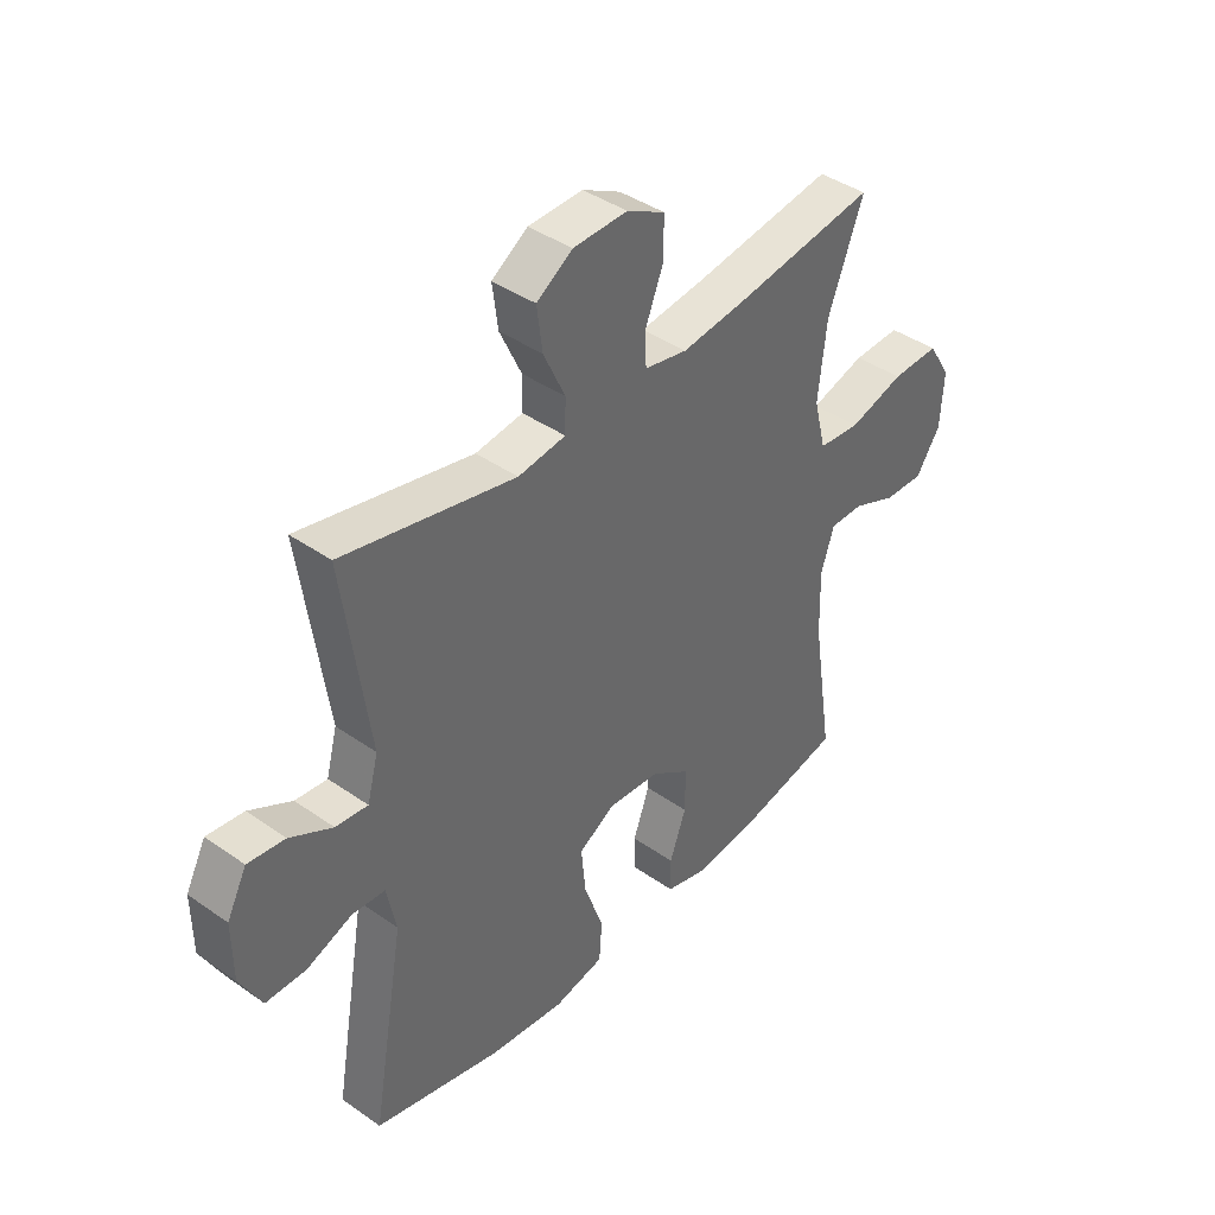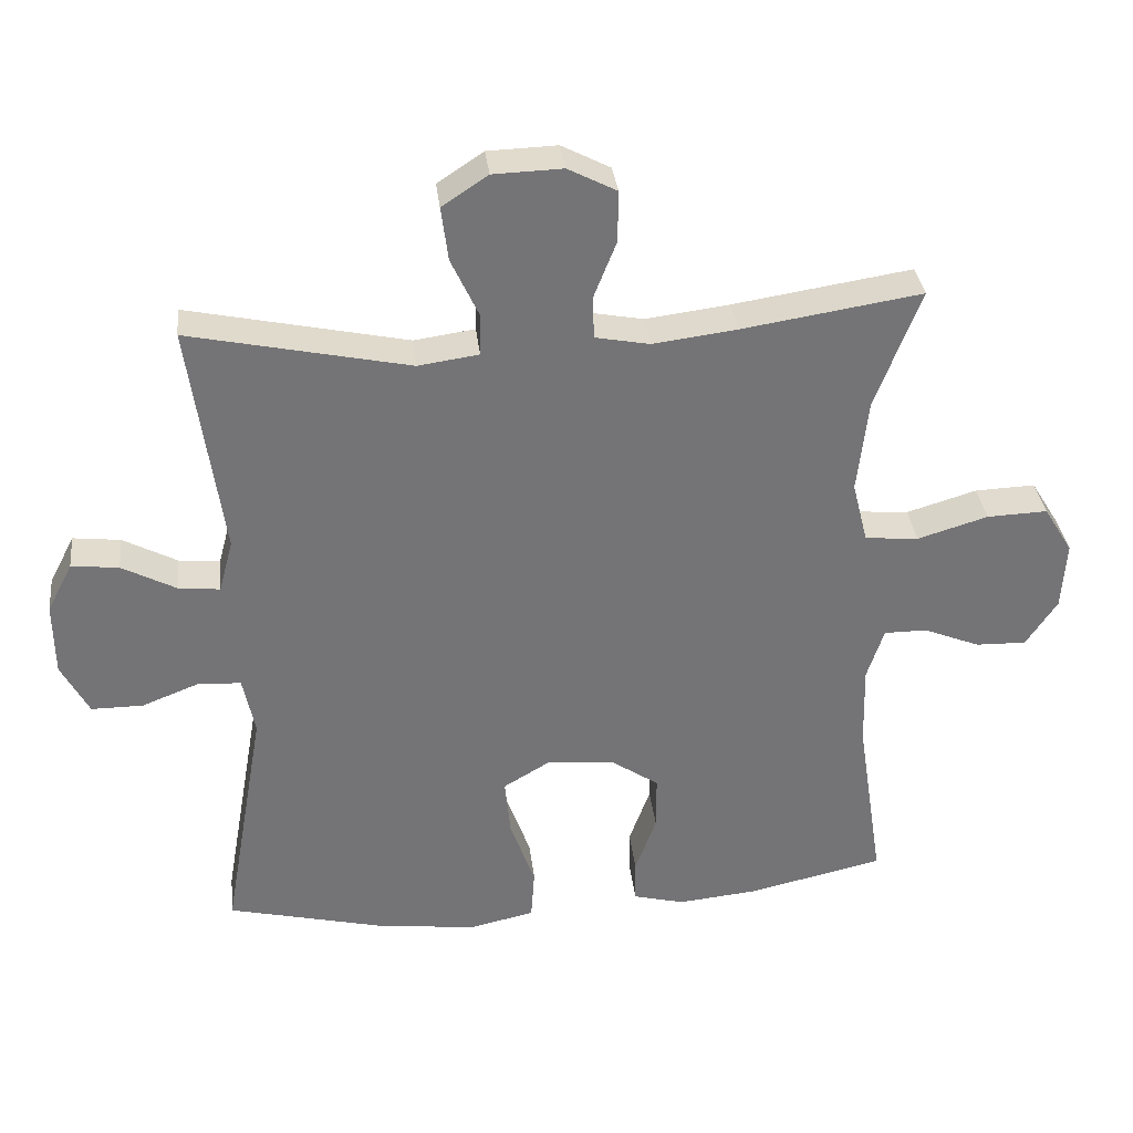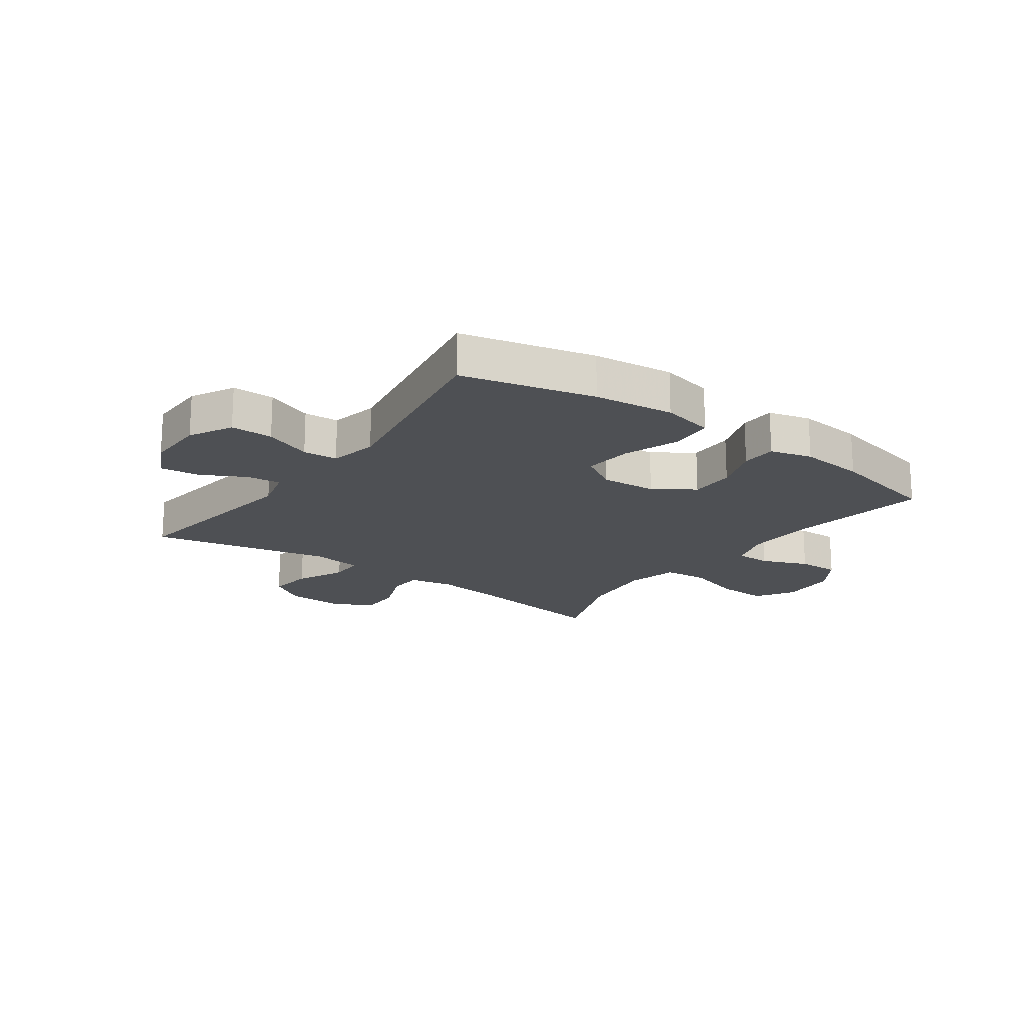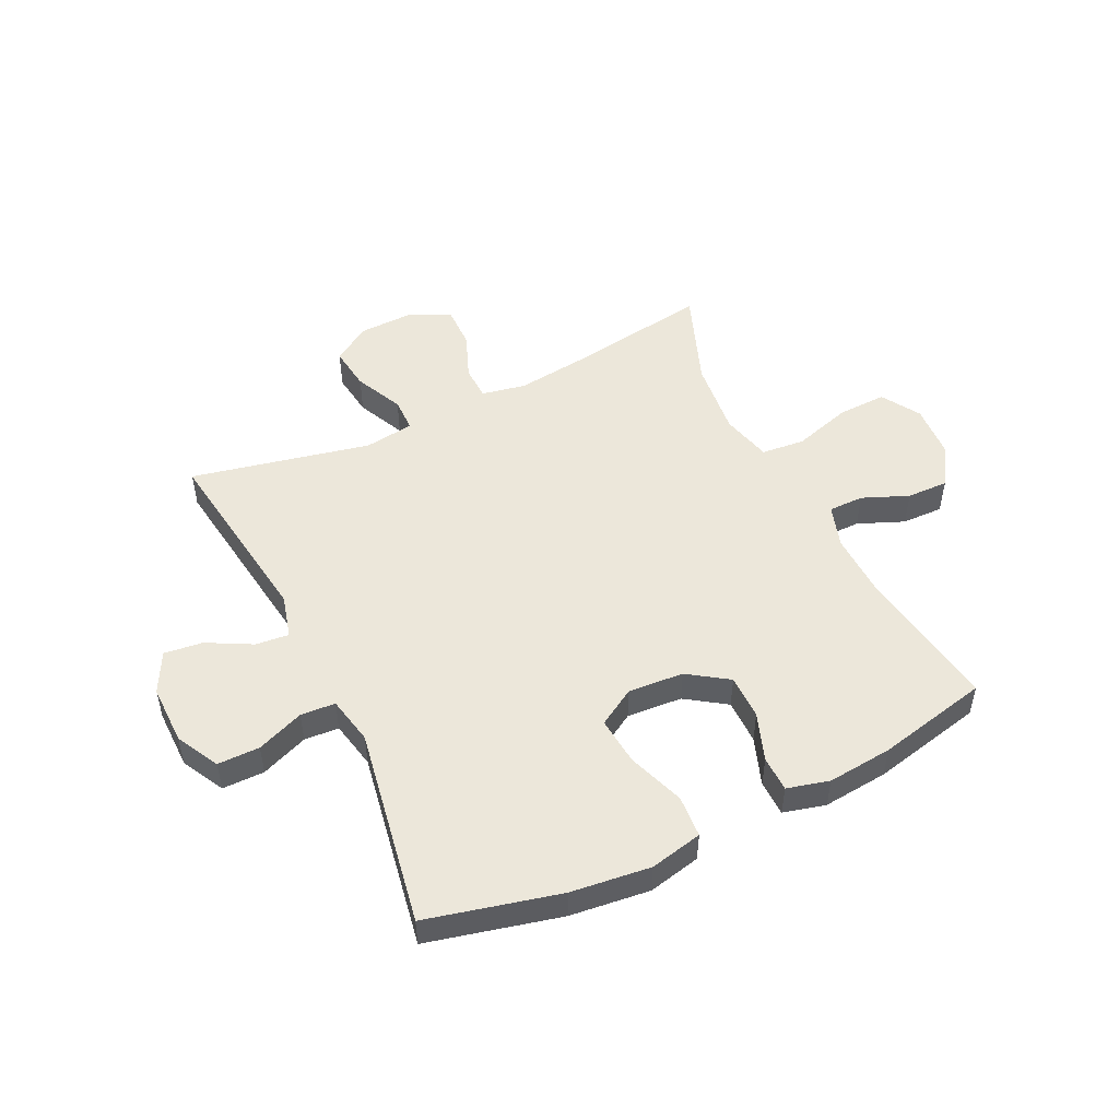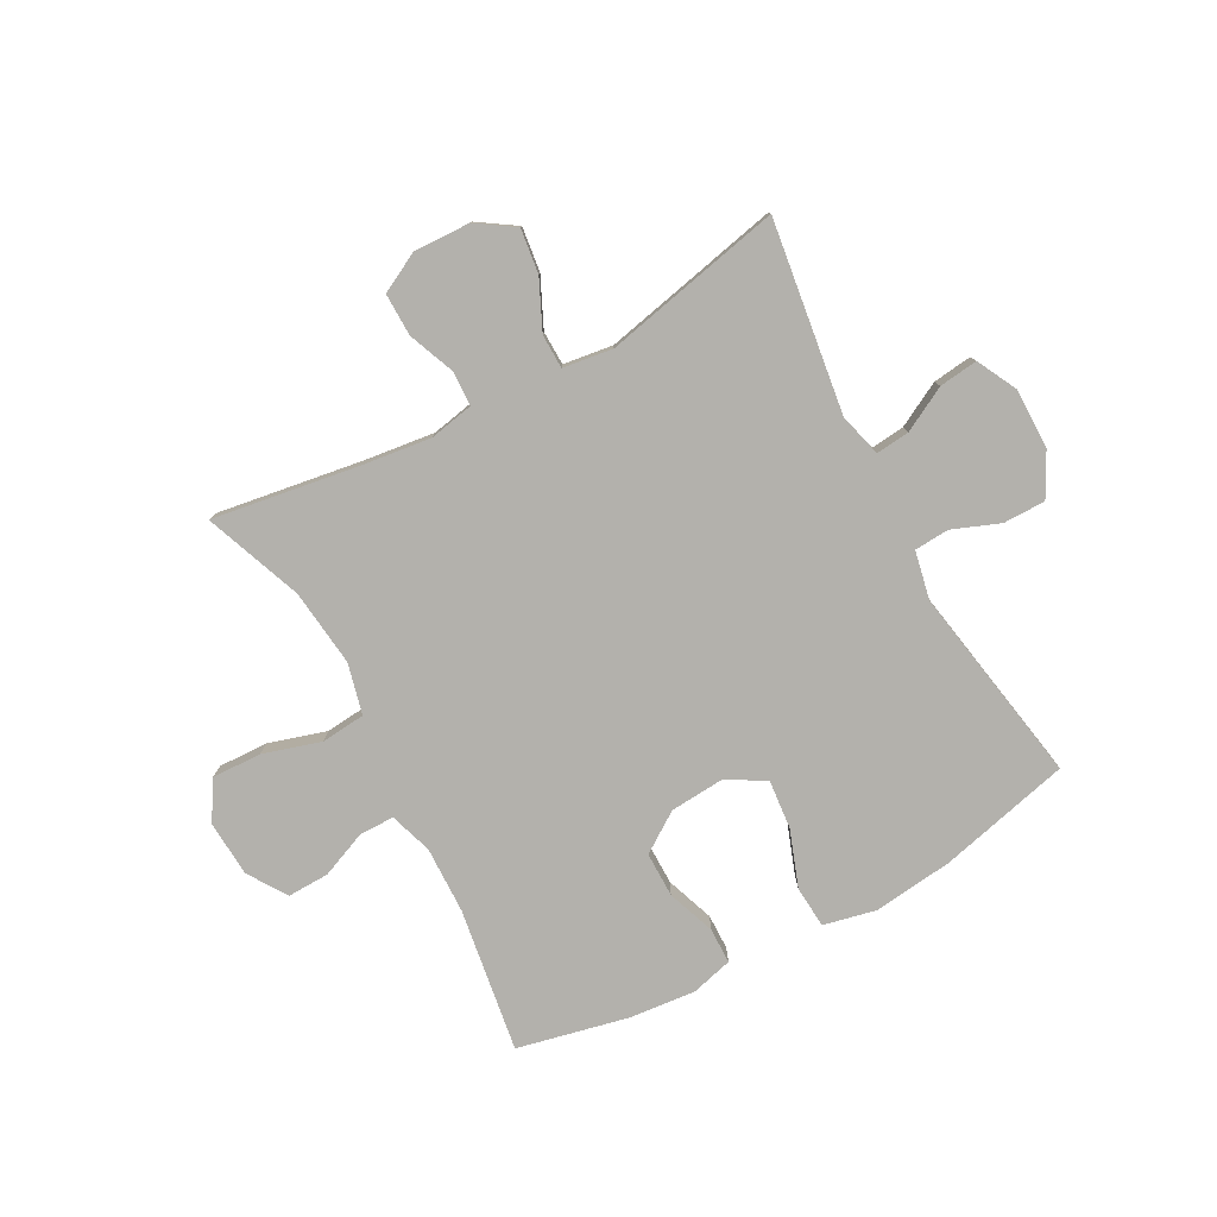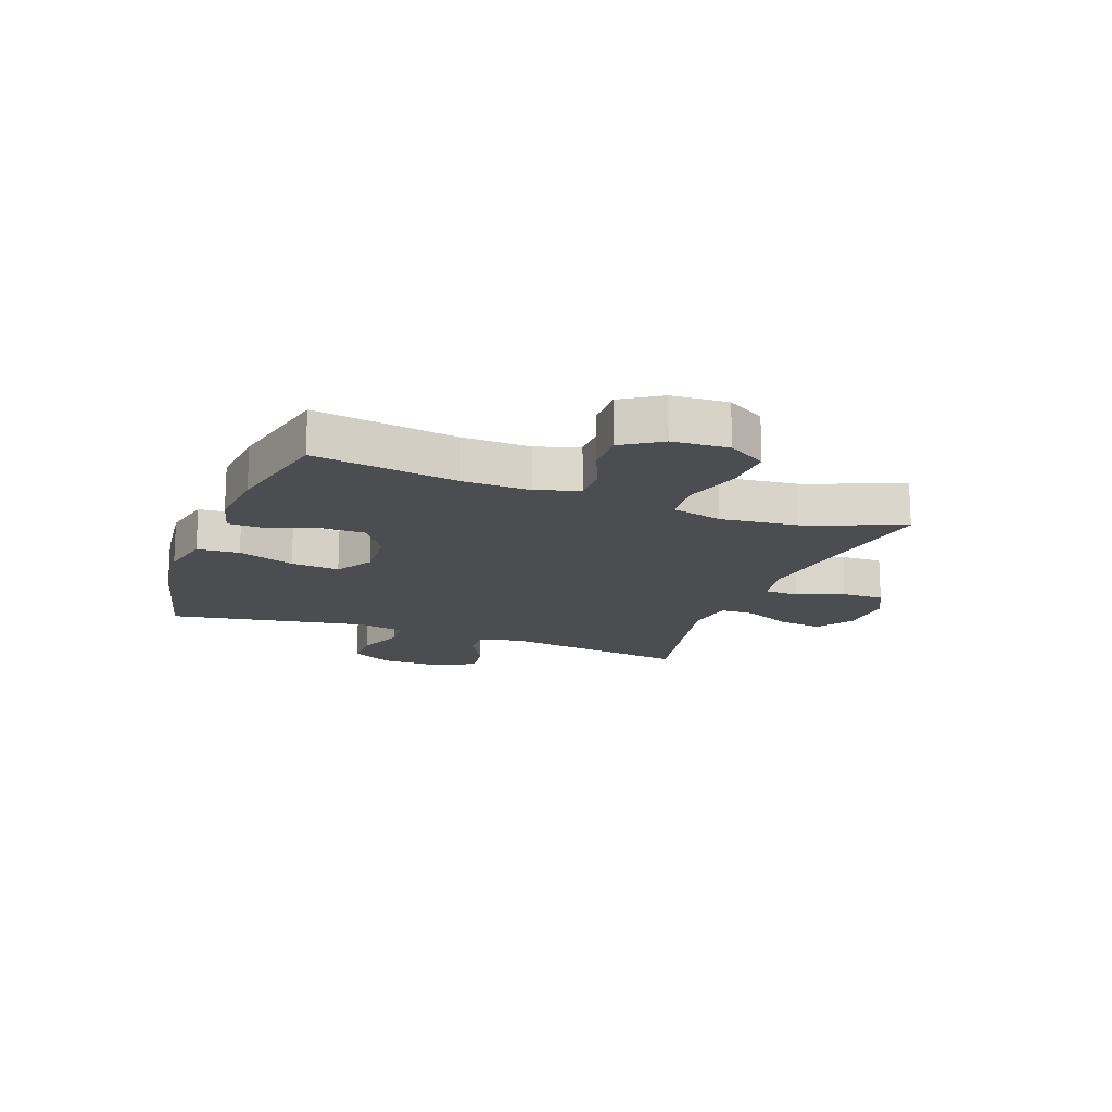
<metadata>
{"format":"obj","ext":"obj","renderer":"f3d","projection":"perspective","resolution":1024,"background":"white","views":[{"elev":40.9,"azim":130.5,"up":"+Z"},{"elev":34.2,"azim":173.4,"up":"+Z"},{"elev":-18.5,"azim":144.1,"up":"+Y"},{"elev":50.4,"azim":154.2,"up":"+Y"},{"elev":-79.1,"azim":28.4,"up":"+Y"},{"elev":-16.1,"azim":-110.5,"up":"+Y"}]}
</metadata>
<code>
v 0.5 0.07 -0.5
v 0.271 0.07 -0.556
v 0.133 0.07 -0.572
v 0.042 0.07 -0.552
v 0.037 0.07 -0.479
v 0.072 0.07 -0.381
v 0.08 0.07 -0.297
v 0.015 0.07 -0.258
v -0.081 0.07 -0.265
v -0.15 0.07 -0.312
v -0.15 0.07 -0.39
v -0.12 0.07 -0.473
v -0.121 0.07 -0.535
v -0.194 0.07 -0.554
v -0.307 0.07 -0.543
v -0.5 0.07 -0.5
v -0.462 0.07 -0.251
v -0.459 0.07 -0.135
v -0.483 0.07 -0.061
v -0.544 0.07 -0.061
v -0.624 0.07 -0.094
v -0.696 0.07 -0.096
v -0.74 0.07 -0.029
v -0.746 0.07 0.068
v -0.705 0.07 0.135
v -0.619 0.07 0.132
v -0.519 0.07 0.102
v -0.443 0.07 0.109
v -0.421 0.07 0.197
v -0.436 0.07 0.331
v -0.5 0.07 0.5
v -0.247 0.07 0.461
v -0.127 0.07 0.446
v -0.05 0.07 0.461
v -0.048 0.07 0.521
v -0.08 0.07 0.602
v -0.081 0.07 0.675
v -0.012 0.07 0.711
v 0.086 0.07 0.708
v 0.151 0.07 0.665
v 0.141 0.07 0.588
v 0.102 0.07 0.504
v 0.103 0.07 0.445
v 0.189 0.07 0.433
v 0.5 0.07 0.5
v 0.454 0.07 0.168
v 0.474 0.07 0.093
v 0.532 0.07 0.099
v 0.609 0.07 0.14
v 0.676 0.07 0.148
v 0.712 0.07 0.078
v 0.711 0.07 -0.026
v 0.672 0.07 -0.1
v 0.599 0.07 -0.1
v 0.517 0.07 -0.068
v 0.457 0.07 -0.072
v 0.44 0.07 -0.155
v 0.5 0 -0.5
v 0.271 0 -0.556
v 0.133 0 -0.572
v 0.042 0 -0.552
v 0.037 0 -0.479
v 0.072 0 -0.381
v 0.08 0 -0.297
v 0.015 0 -0.258
v -0.081 0 -0.265
v -0.15 0 -0.312
v -0.15 0 -0.39
v -0.12 0 -0.473
v -0.121 0 -0.535
v -0.194 0 -0.554
v -0.307 0 -0.543
v -0.5 0 -0.5
v -0.462 0 -0.251
v -0.459 0 -0.135
v -0.483 0 -0.061
v -0.544 0 -0.061
v -0.624 0 -0.094
v -0.696 0 -0.096
v -0.74 0 -0.029
v -0.746 0 0.068
v -0.705 0 0.135
v -0.619 0 0.132
v -0.519 0 0.102
v -0.443 0 0.109
v -0.421 0 0.197
v -0.436 0 0.331
v -0.5 0 0.5
v -0.247 0 0.461
v -0.127 0 0.446
v -0.05 0 0.461
v -0.048 0 0.521
v -0.08 0 0.602
v -0.081 0 0.675
v -0.012 0 0.711
v 0.086 0 0.708
v 0.151 0 0.665
v 0.141 0 0.588
v 0.102 0 0.504
v 0.103 0 0.445
v 0.189 0 0.433
v 0.5 0 0.5
v 0.454 0 0.168
v 0.474 0 0.093
v 0.532 0 0.099
v 0.609 0 0.14
v 0.676 0 0.148
v 0.712 0 0.078
v 0.711 0 -0.026
v 0.672 0 -0.1
v 0.599 0 -0.1
v 0.517 0 -0.068
v 0.457 0 -0.072
v 0.44 0 -0.155
f 53 54 55
f 52 53 55
f 51 52 55
f 50 51 55
f 49 50 55
f 48 49 55
f 47 48 55 56
f 46 47 56 57
f 44 45 46
f 43 44 46 57
f 40 41 42
f 39 40 42
f 38 39 42
f 37 38 42
f 36 37 42
f 35 36 42
f 34 35 42 43
f 57 1 2
f 43 57 2
f 34 43 2
f 33 34 2
f 30 31 32
f 29 30 32 33
f 25 26 27
f 24 25 27
f 23 24 27
f 22 23 27
f 21 22 27
f 20 21 27
f 19 20 27 28
f 28 29 33
f 19 28 33
f 18 19 33
f 15 16 17
f 14 15 17
f 13 14 17
f 12 13 17
f 11 12 17
f 10 11 17 18
f 4 5 6
f 3 4 6
f 2 3 6
f 2 6 7
f 33 2 7
f 9 10 18 33
f 8 9 33
f 7 8 33
f 112 111 110
f 112 110 109
f 112 109 108
f 112 108 107
f 112 107 106
f 112 106 105
f 113 112 105 104
f 114 113 104 103
f 103 102 101
f 114 103 101 100
f 99 98 97
f 99 97 96
f 99 96 95
f 99 95 94
f 99 94 93
f 99 93 92
f 100 99 92 91
f 59 58 114
f 59 114 100
f 59 100 91
f 59 91 90
f 89 88 87
f 90 89 87 86
f 84 83 82
f 84 82 81
f 84 81 80
f 84 80 79
f 84 79 78
f 84 78 77
f 85 84 77 76
f 90 86 85
f 90 85 76
f 90 76 75
f 74 73 72
f 74 72 71
f 74 71 70
f 74 70 69
f 74 69 68
f 75 74 68 67
f 63 62 61
f 63 61 60
f 63 60 59
f 64 63 59
f 64 59 90
f 90 75 67 66
f 90 66 65
f 90 65 64
f 1 58 59 2
f 2 59 60 3
f 3 60 61 4
f 4 61 62 5
f 5 62 63 6
f 6 63 64 7
f 7 64 65 8
f 8 65 66 9
f 9 66 67 10
f 10 67 68 11
f 11 68 69 12
f 12 69 70 13
f 13 70 71 14
f 14 71 72 15
f 15 72 73 16
f 16 73 74 17
f 17 74 75 18
f 18 75 76 19
f 19 76 77 20
f 20 77 78 21
f 21 78 79 22
f 22 79 80 23
f 23 80 81 24
f 24 81 82 25
f 25 82 83 26
f 26 83 84 27
f 27 84 85 28
f 28 85 86 29
f 29 86 87 30
f 30 87 88 31
f 31 88 89 32
f 32 89 90 33
f 33 90 91 34
f 34 91 92 35
f 35 92 93 36
f 36 93 94 37
f 37 94 95 38
f 38 95 96 39
f 39 96 97 40
f 40 97 98 41
f 41 98 99 42
f 42 99 100 43
f 43 100 101 44
f 44 101 102 45
f 45 102 103 46
f 46 103 104 47
f 47 104 105 48
f 48 105 106 49
f 49 106 107 50
f 50 107 108 51
f 51 108 109 52
f 52 109 110 53
f 53 110 111 54
f 54 111 112 55
f 55 112 113 56
f 56 113 114 57
f 57 114 58 1

</code>
